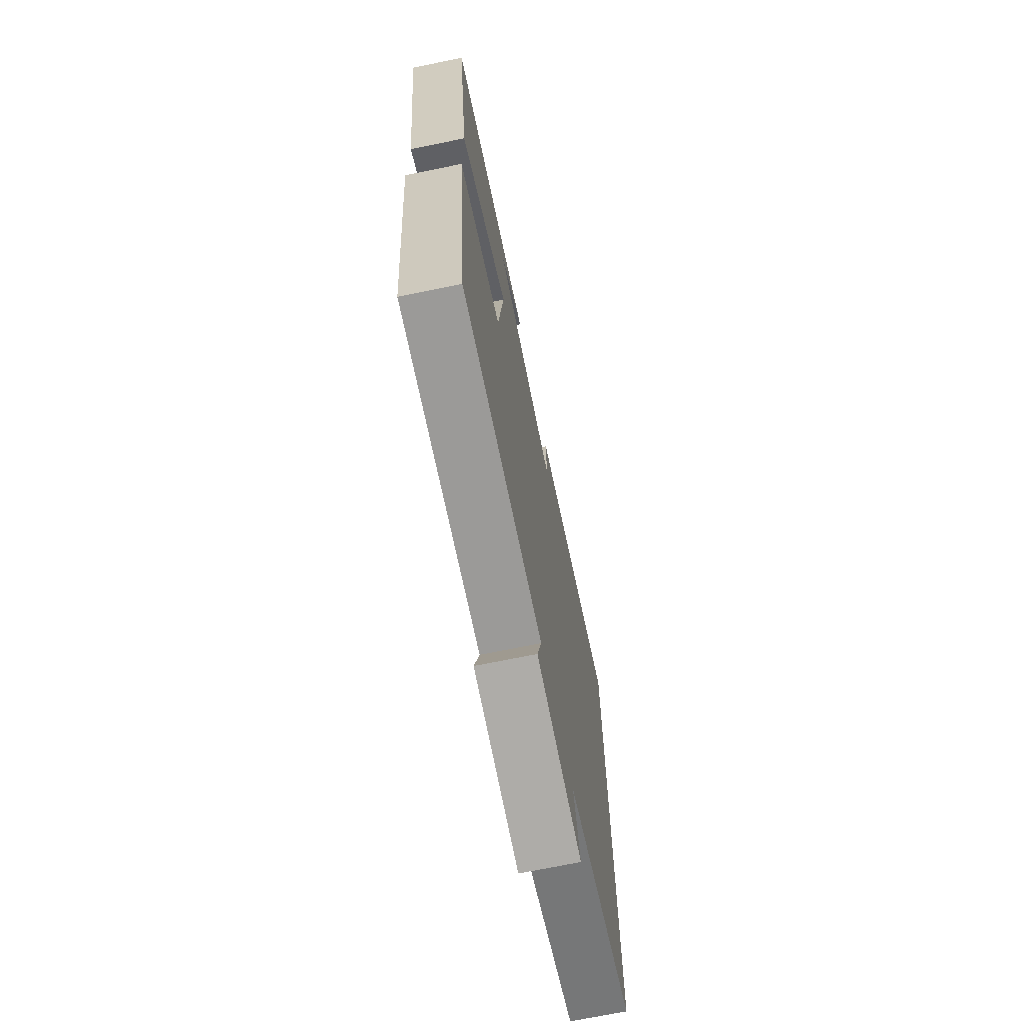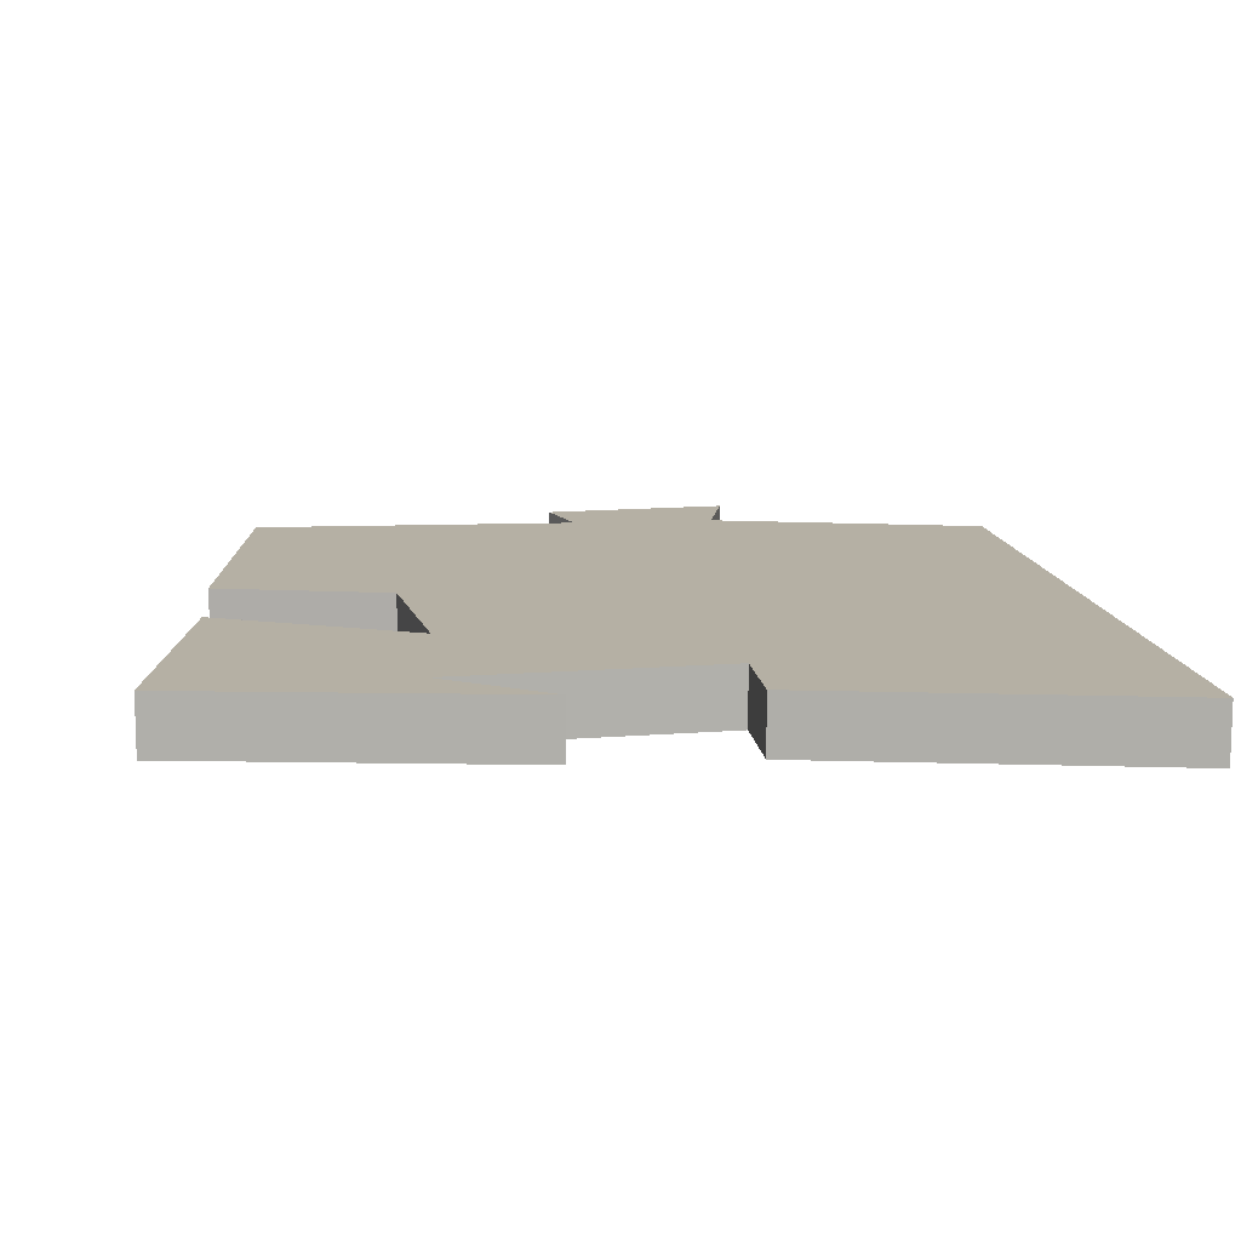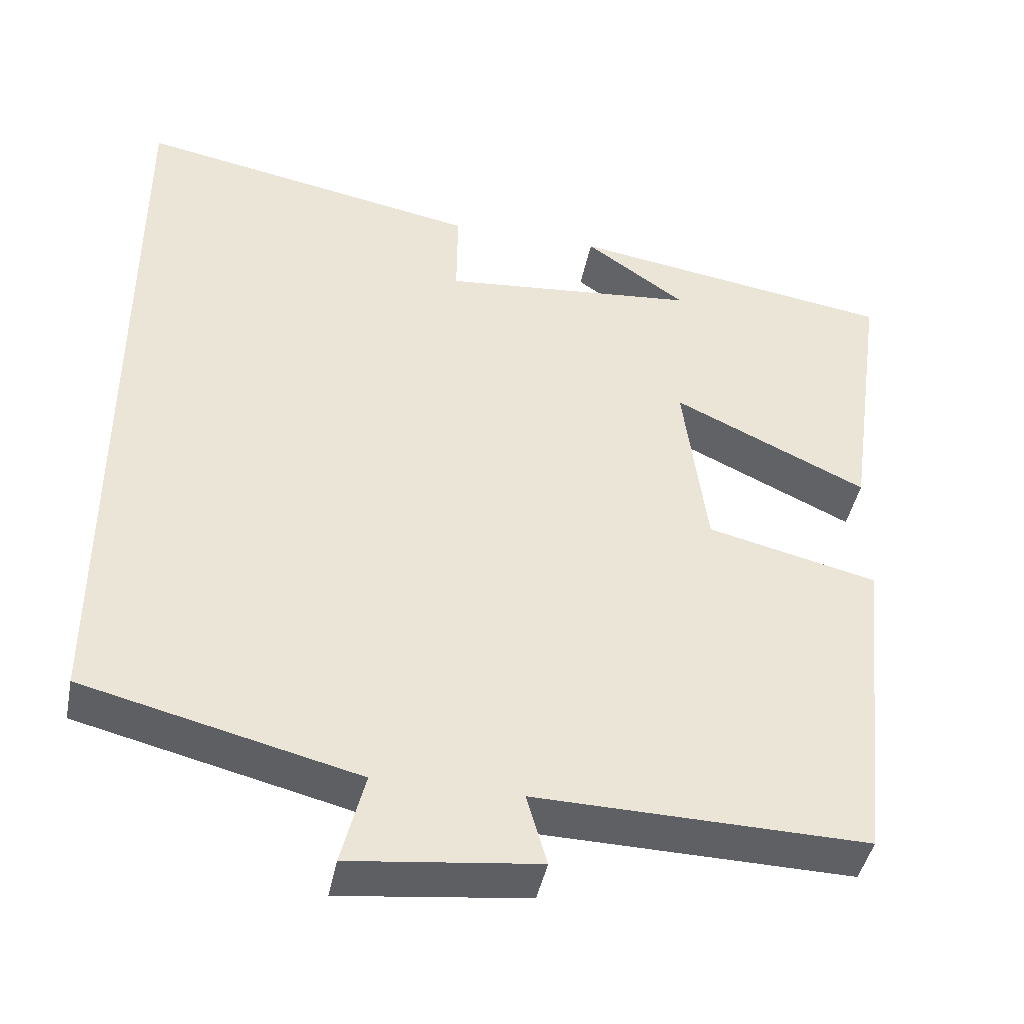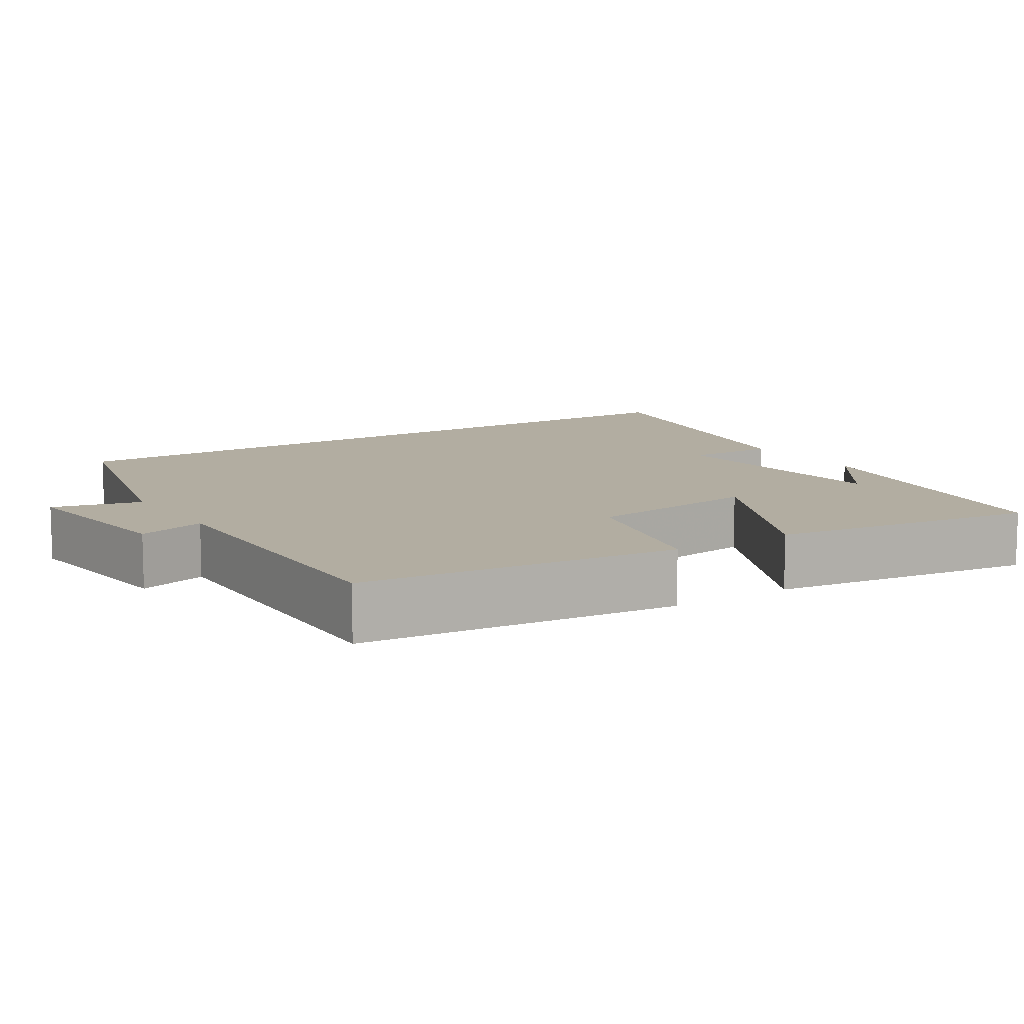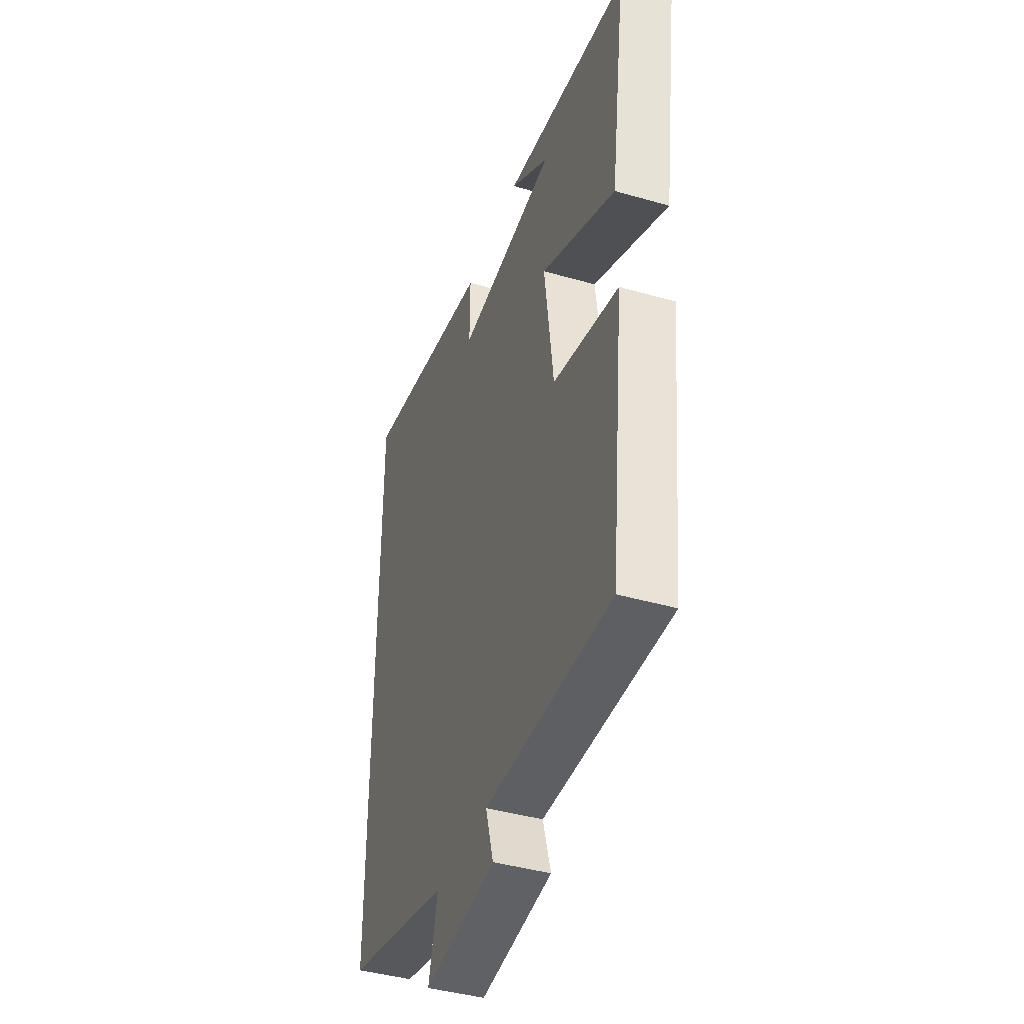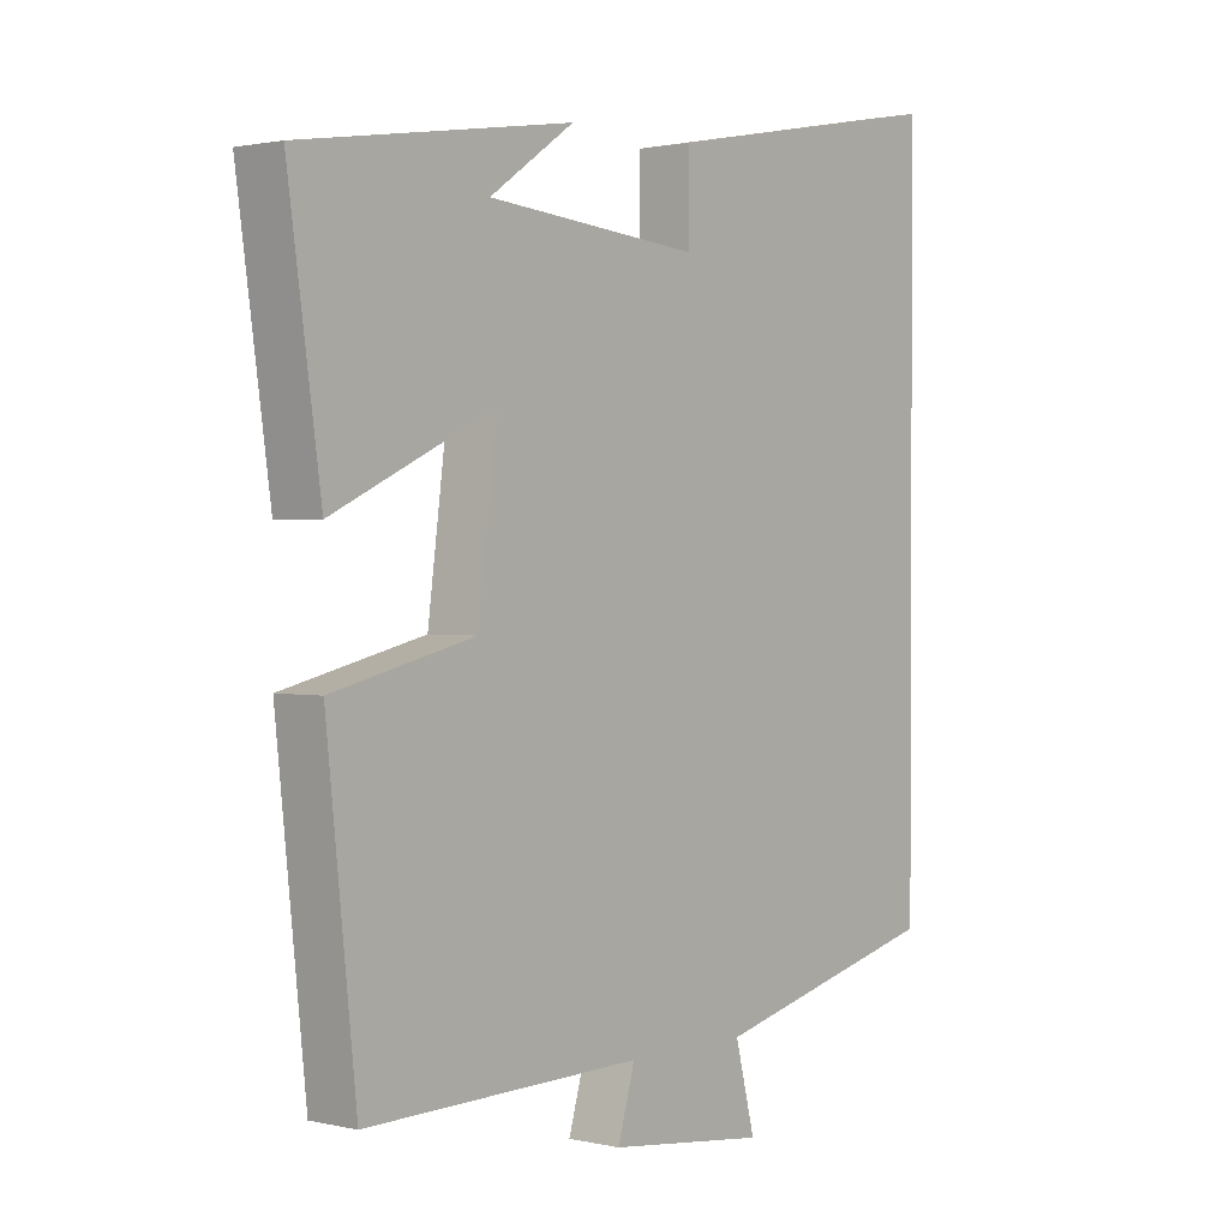
<metadata>
{"format":"obj","ext":"obj","renderer":"f3d","projection":"perspective","resolution":1024,"background":"white","views":[{"elev":-70.5,"azim":-78.4,"up":"+Z"},{"elev":11.6,"azim":-6.3,"up":"+Y"},{"elev":-43.2,"azim":168.8,"up":"+Z"},{"elev":10.5,"azim":-122.8,"up":"+Y"},{"elev":-42.0,"azim":-109.1,"up":"+Z"},{"elev":1.4,"azim":-50.2,"up":"+Z"}]}
</metadata>
<code>
v 0.5 0.07 0.583
v 0.5 0.07 -0.413
v 0.15 0.07 -0.5
v 0.18 0.07 -0.619
v -0.06 0.07 -0.591
v -0.034 0.07 -0.5
v -0.455 0.07 -0.509
v -0.5 0.07 -0.086
v -0.283 0.07 -0.034
v -0.253 0.07 0.198
v -0.5 0.07 0.082
v -0.55 0.07 0.436
v -0.135 0.07 0.5
v -0.264 0.07 0.41
v 0.062 0.07 0.38
v 0.061 0.07 0.5
v 0.5 0 0.583
v 0.5 0 -0.413
v 0.15 0 -0.5
v 0.18 0 -0.619
v -0.06 0 -0.591
v -0.034 0 -0.5
v -0.455 0 -0.509
v -0.5 0 -0.086
v -0.283 0 -0.034
v -0.253 0 0.198
v -0.5 0 0.082
v -0.55 0 0.436
v -0.135 0 0.5
v -0.264 0 0.41
v 0.062 0 0.38
v 0.061 0 0.5
f 15 16 1 2
f 14 15 2 3
f 12 13 14
f 10 11 12 14
f 10 14 3 4
f 9 10 4
f 6 7 8 9
f 6 9 4
f 4 5 6
f 18 17 32 31
f 19 18 31 30
f 30 29 28
f 30 28 27 26
f 20 19 30 26
f 20 26 25
f 25 24 23 22
f 20 25 22
f 22 21 20
f 1 17 18 2
f 2 18 19 3
f 3 19 20 4
f 4 20 21 5
f 5 21 22 6
f 6 22 23 7
f 7 23 24 8
f 8 24 25 9
f 9 25 26 10
f 10 26 27 11
f 11 27 28 12
f 12 28 29 13
f 13 29 30 14
f 14 30 31 15
f 15 31 32 16
f 16 32 17 1

</code>
